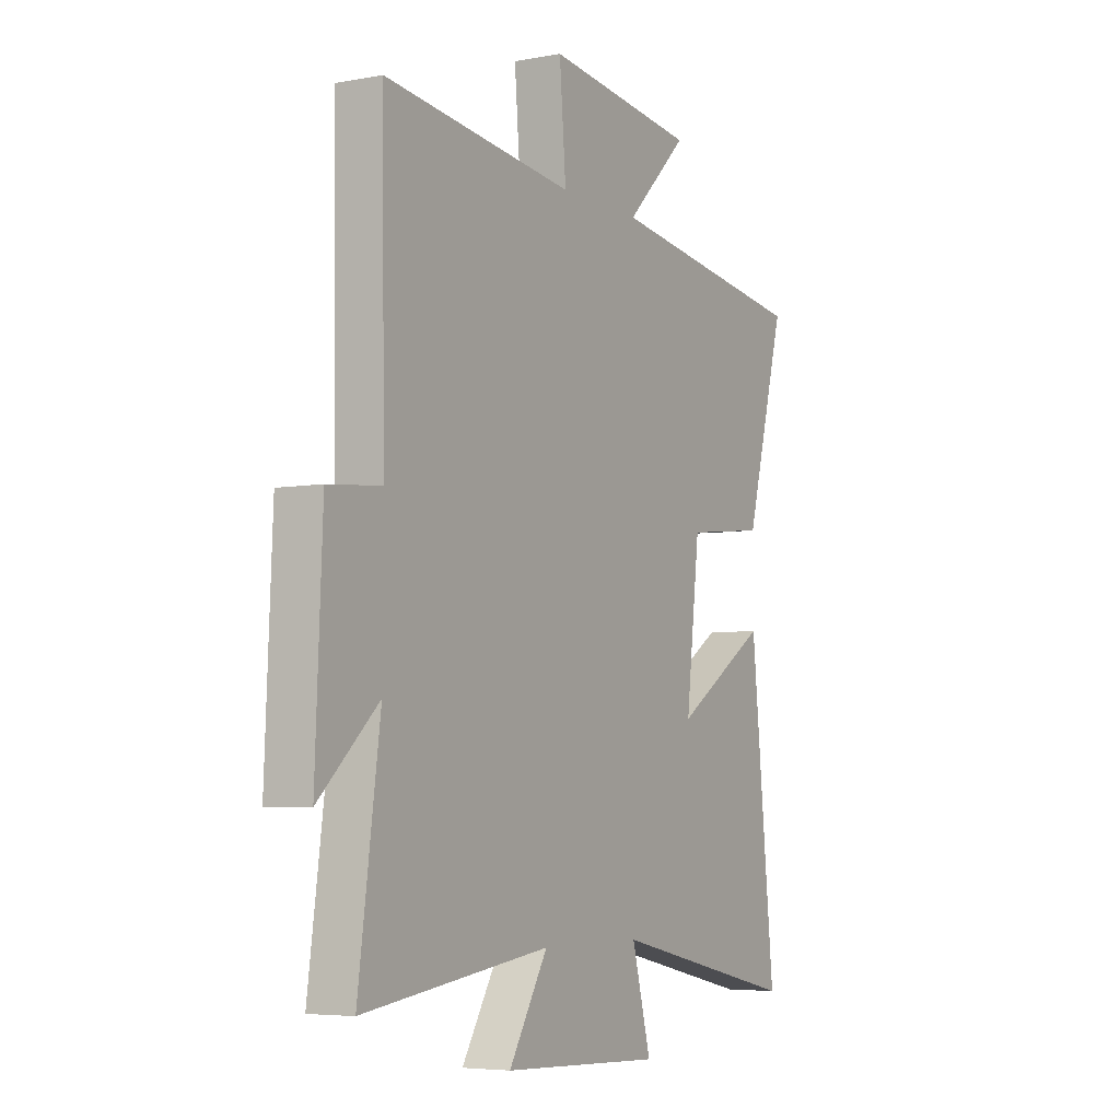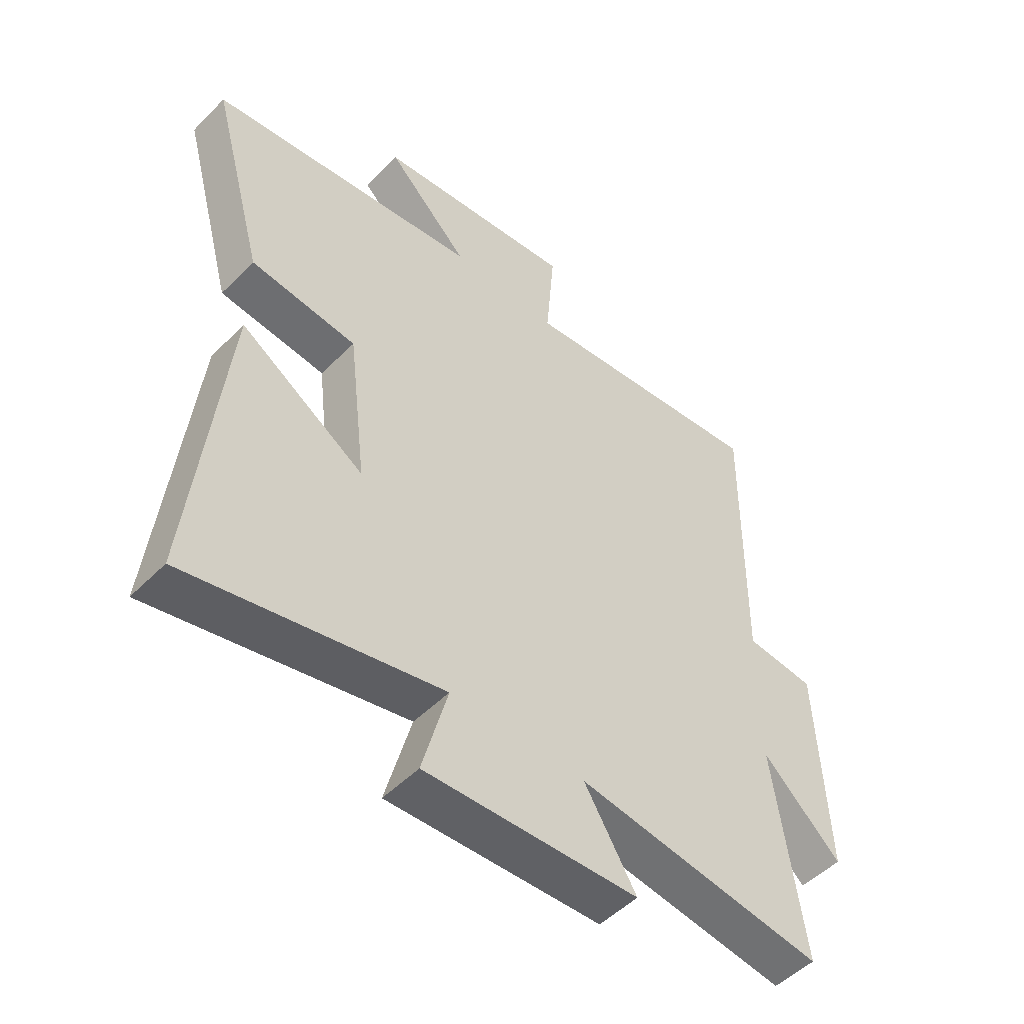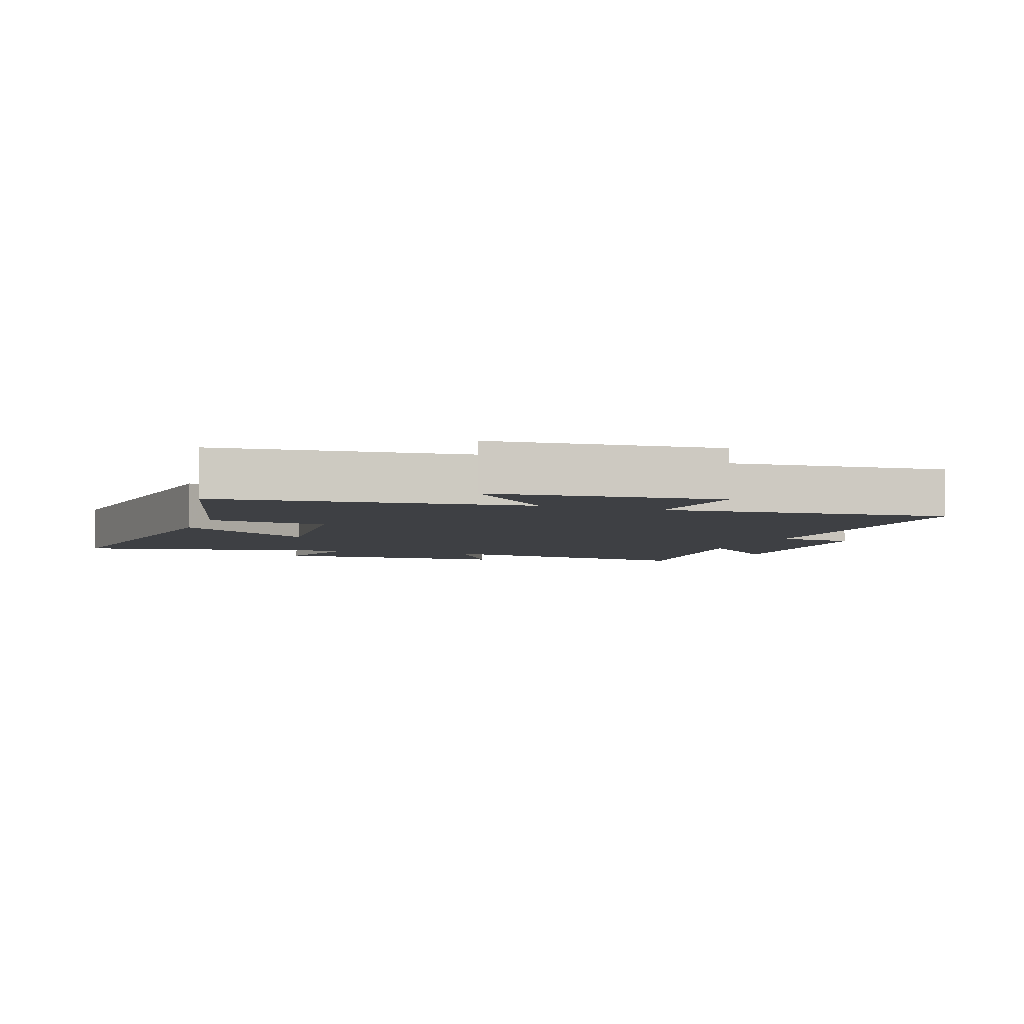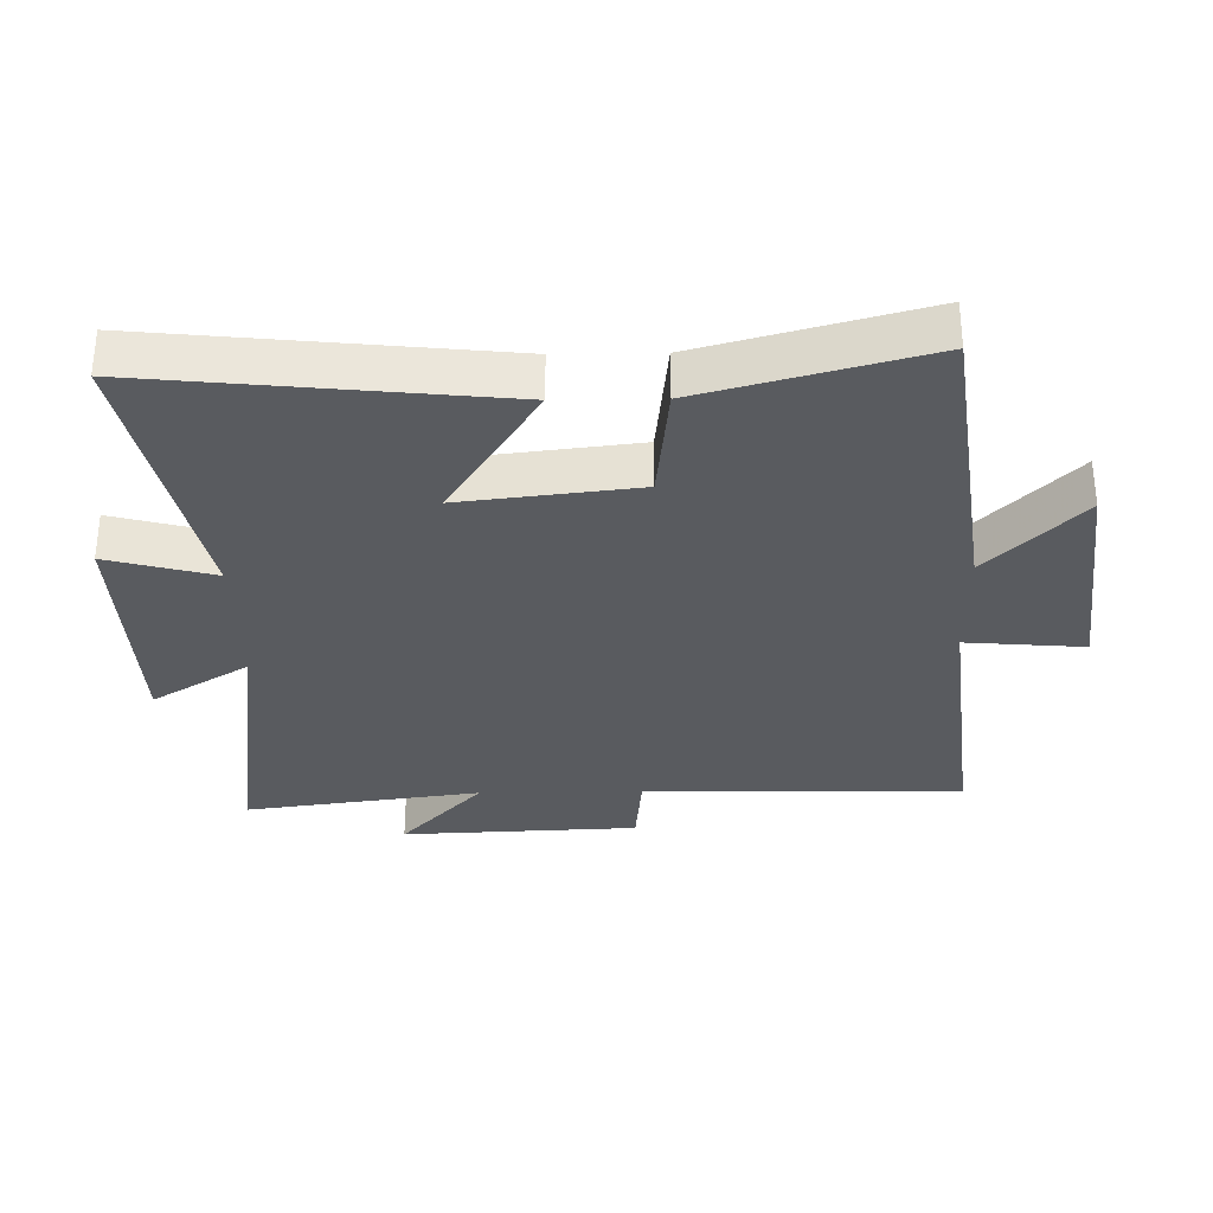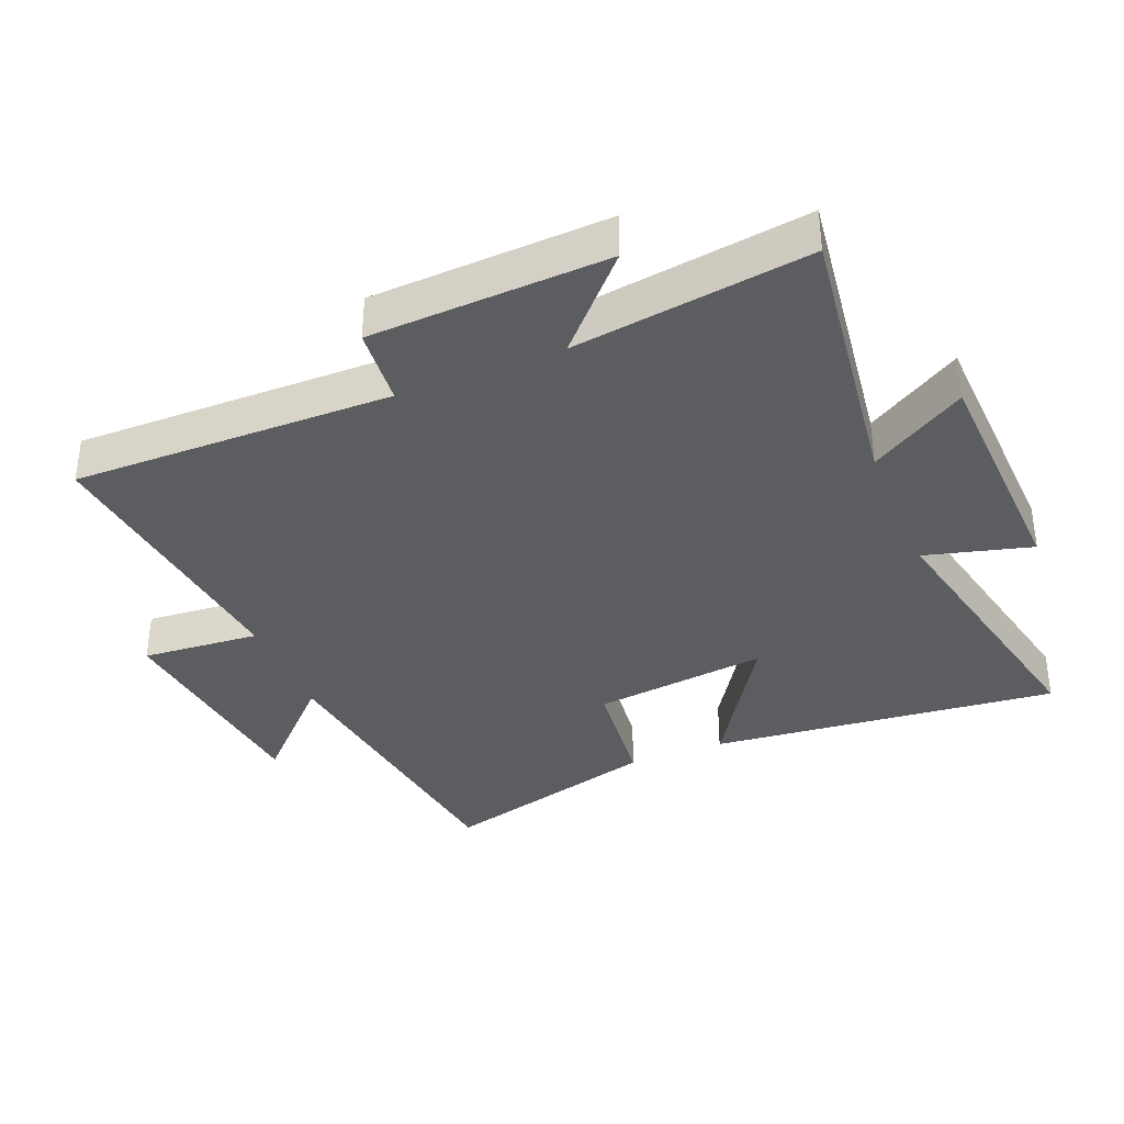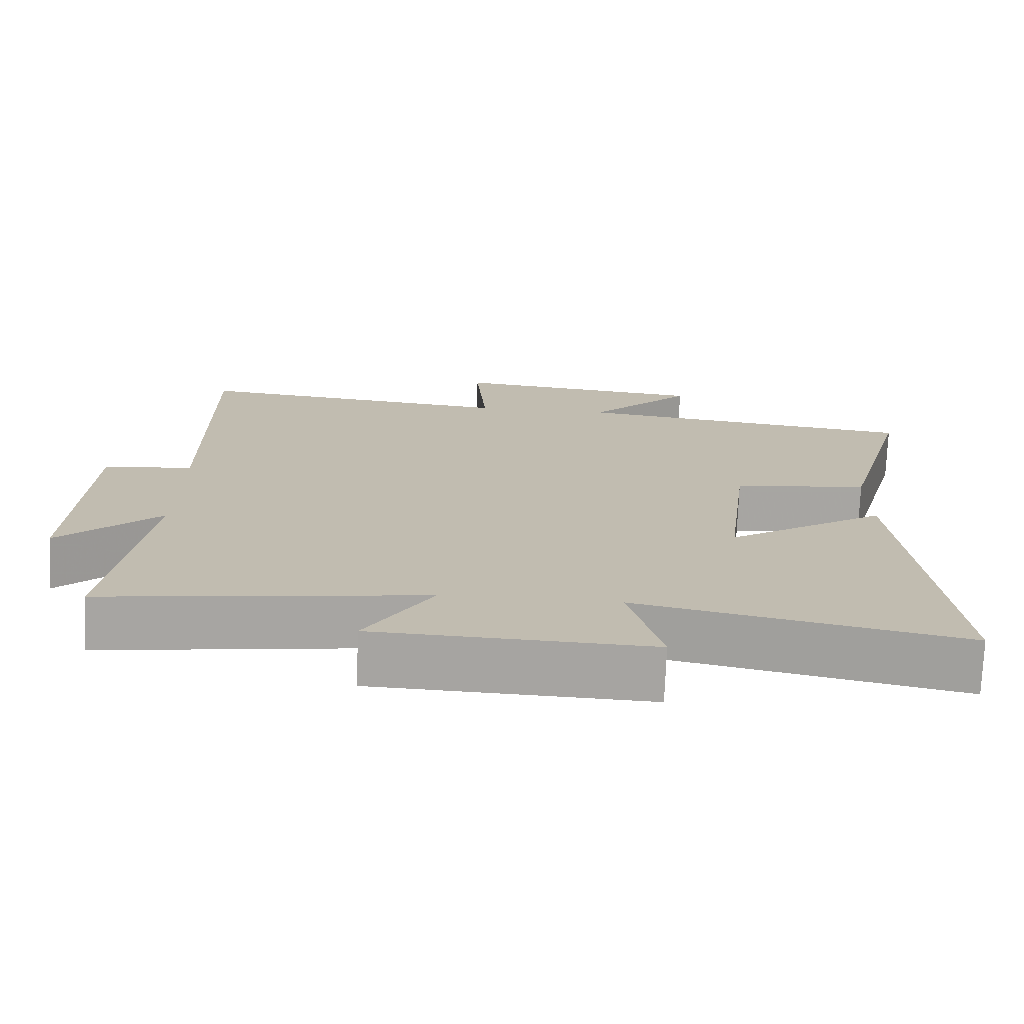
<metadata>
{"format":"obj","ext":"obj","renderer":"f3d","projection":"perspective","resolution":1024,"background":"white","views":[{"elev":-5.4,"azim":119.9,"up":"+Z"},{"elev":-50.7,"azim":-42.6,"up":"+Z"},{"elev":-4.9,"azim":-20.7,"up":"+Y"},{"elev":-32.3,"azim":-89.1,"up":"+Y"},{"elev":-36.3,"azim":112.3,"up":"+Y"},{"elev":-73.8,"azim":177.7,"up":"+Z"}]}
</metadata>
<code>
v -0.556 0.07 -0.595
v -0.5 0.07 -0.057
v -0.284 0.07 -0.195
v -0.316 0.07 0.075
v -0.5 0.07 0.095
v -0.593 0.07 0.437
v -0.122 0.07 0.5
v -0.265 0.07 0.642
v 0.083 0.07 0.682
v 0.068 0.07 0.5
v 0.506 0.07 0.549
v 0.5 0.07 0.056
v 0.621 0.07 0.045
v 0.637 0.07 -0.321
v 0.5 0.07 -0.194
v 0.55 0.07 -0.558
v 0.118 0.07 -0.5
v 0.208 0.07 -0.648
v -0.162 0.07 -0.664
v -0.118 0.07 -0.5
v -0.556 0 -0.595
v -0.5 0 -0.057
v -0.284 0 -0.195
v -0.316 0 0.075
v -0.5 0 0.095
v -0.593 0 0.437
v -0.122 0 0.5
v -0.265 0 0.642
v 0.083 0 0.682
v 0.068 0 0.5
v 0.506 0 0.549
v 0.5 0 0.056
v 0.621 0 0.045
v 0.637 0 -0.321
v 0.5 0 -0.194
v 0.55 0 -0.558
v 0.118 0 -0.5
v 0.208 0 -0.648
v -0.162 0 -0.664
v -0.118 0 -0.5
f 17 18 19 20
f 15 16 17
f 15 17 20
f 12 13 14 15
f 12 15 20 1
f 10 11 12
f 7 8 9 10
f 4 5 6 7
f 3 4 7 10
f 1 2 3
f 12 1 3
f 3 10 12
f 40 39 38 37
f 37 36 35
f 40 37 35
f 35 34 33 32
f 21 40 35 32
f 32 31 30
f 30 29 28 27
f 27 26 25 24
f 30 27 24 23
f 23 22 21
f 23 21 32
f 32 30 23
f 1 21 22 2
f 2 22 23 3
f 3 23 24 4
f 4 24 25 5
f 5 25 26 6
f 6 26 27 7
f 7 27 28 8
f 8 28 29 9
f 9 29 30 10
f 10 30 31 11
f 11 31 32 12
f 12 32 33 13
f 13 33 34 14
f 14 34 35 15
f 15 35 36 16
f 16 36 37 17
f 17 37 38 18
f 18 38 39 19
f 19 39 40 20
f 20 40 21 1

</code>
